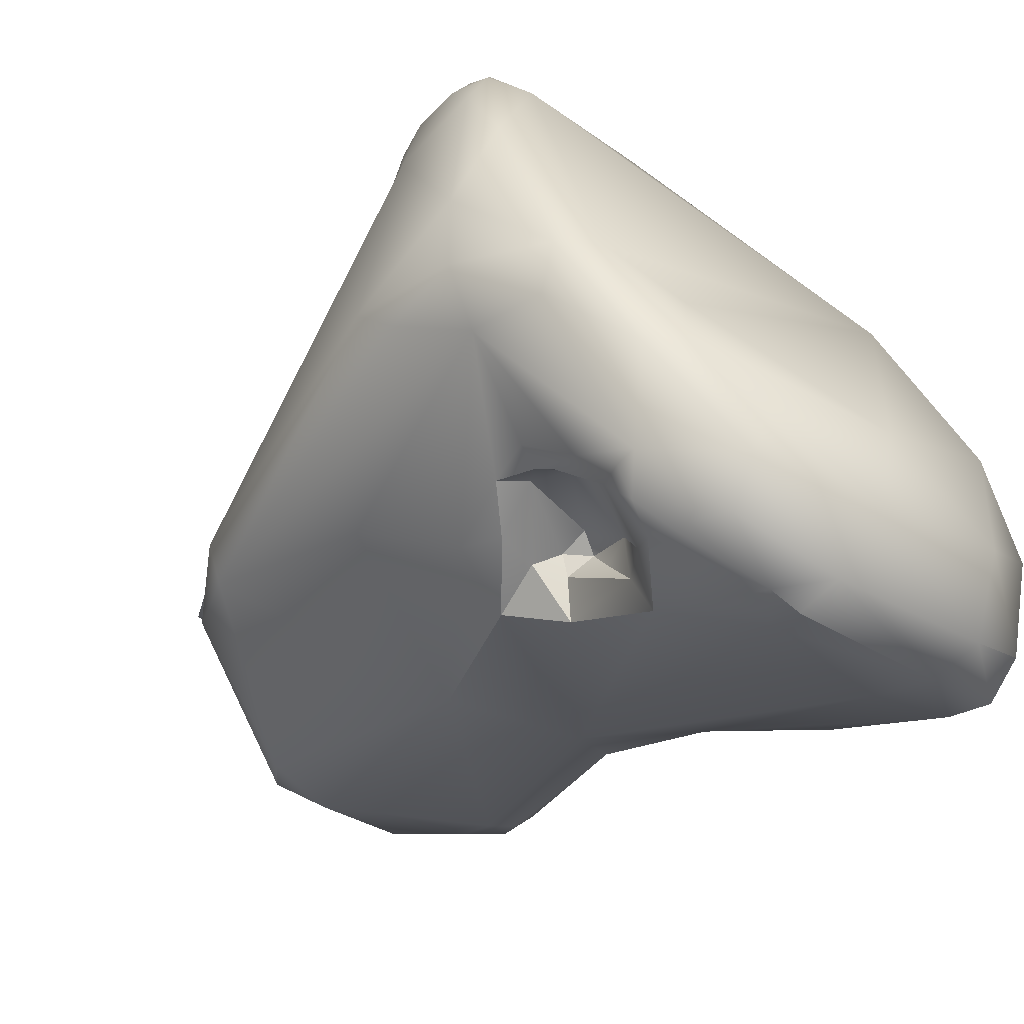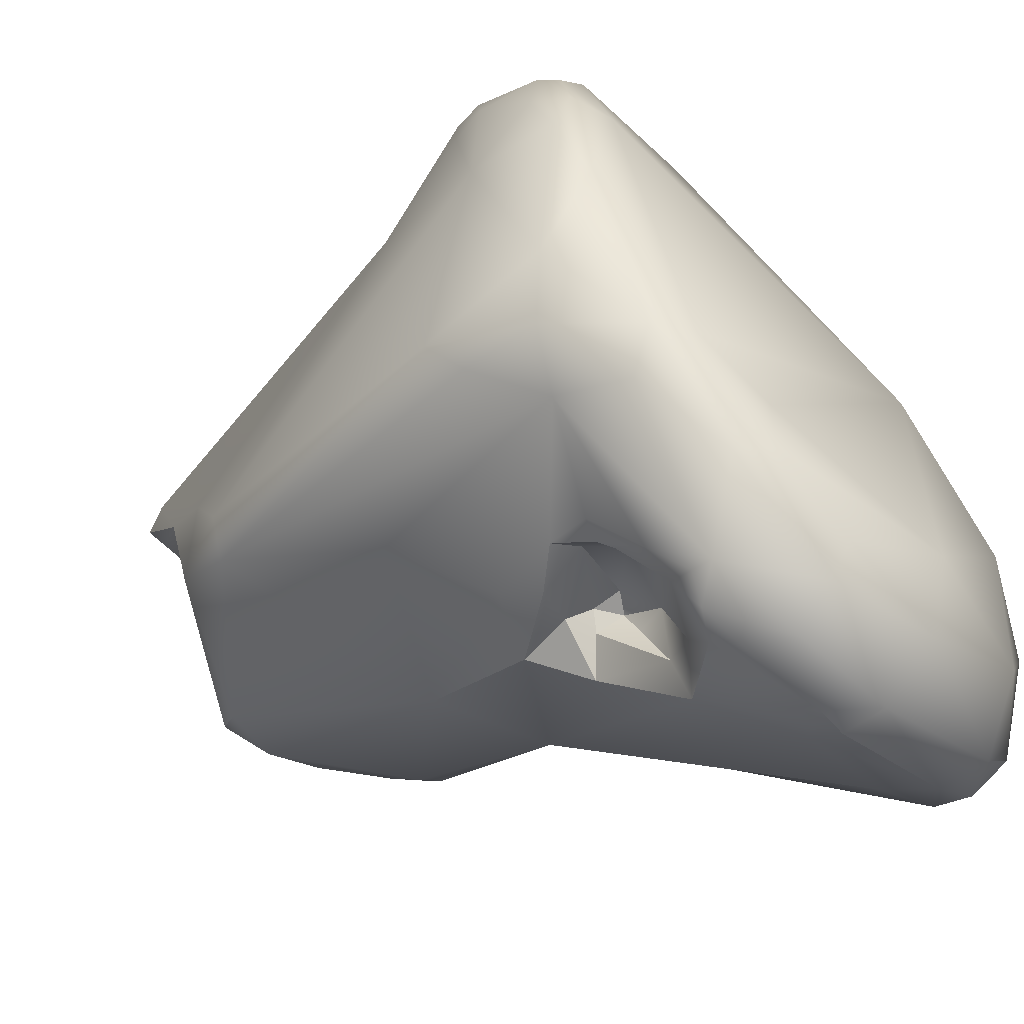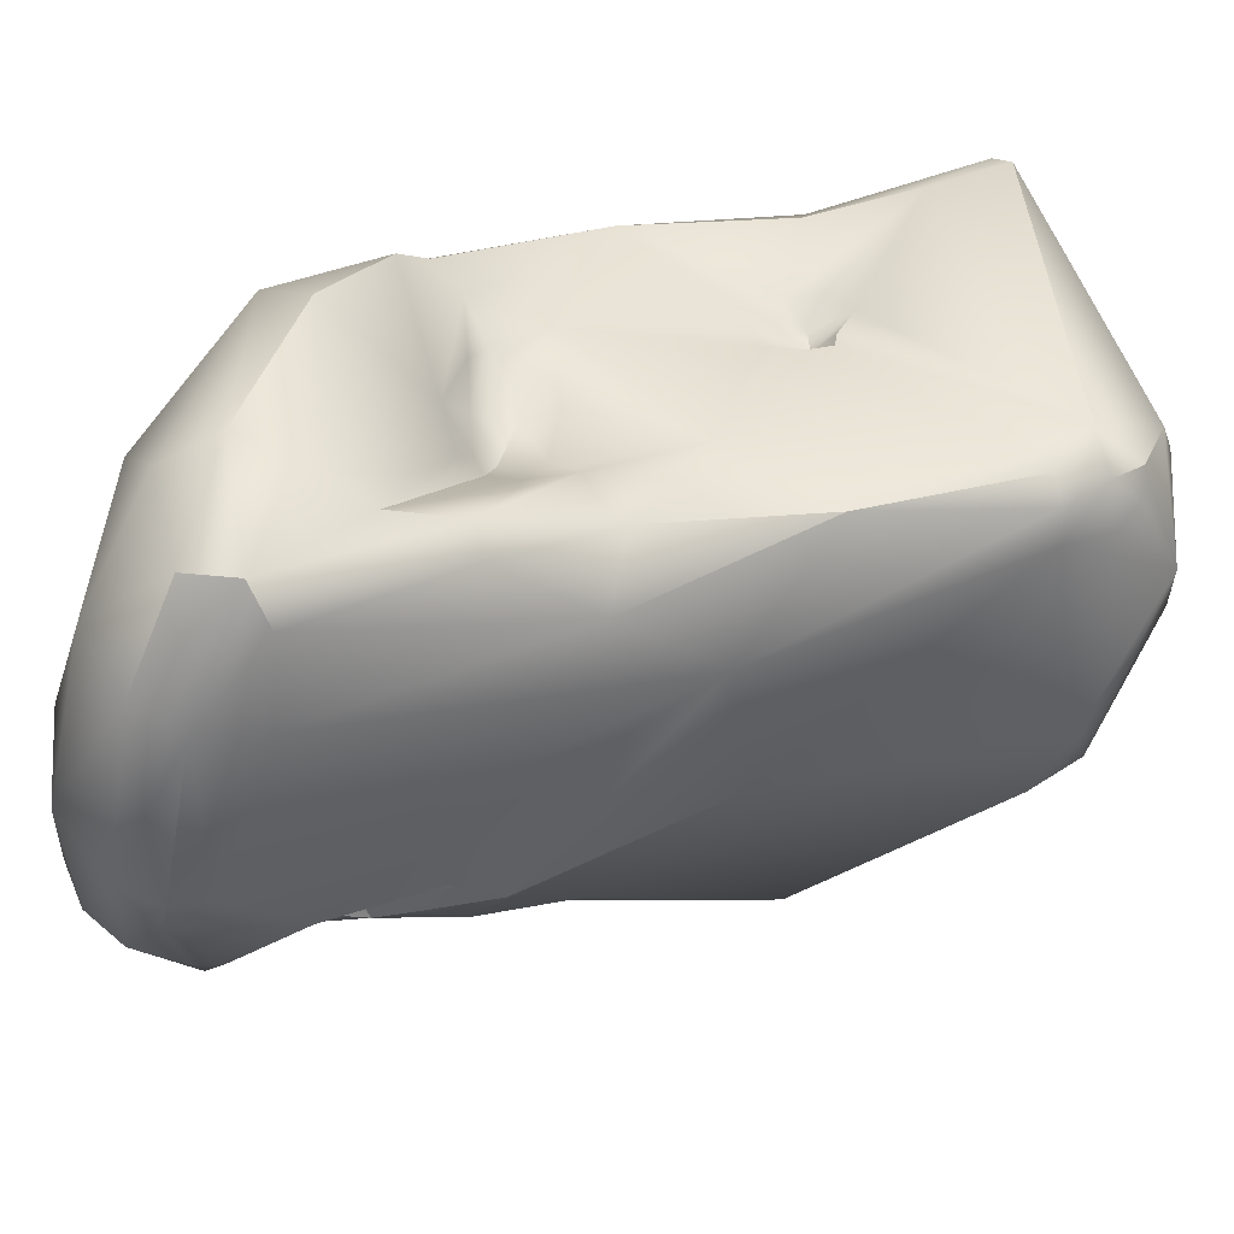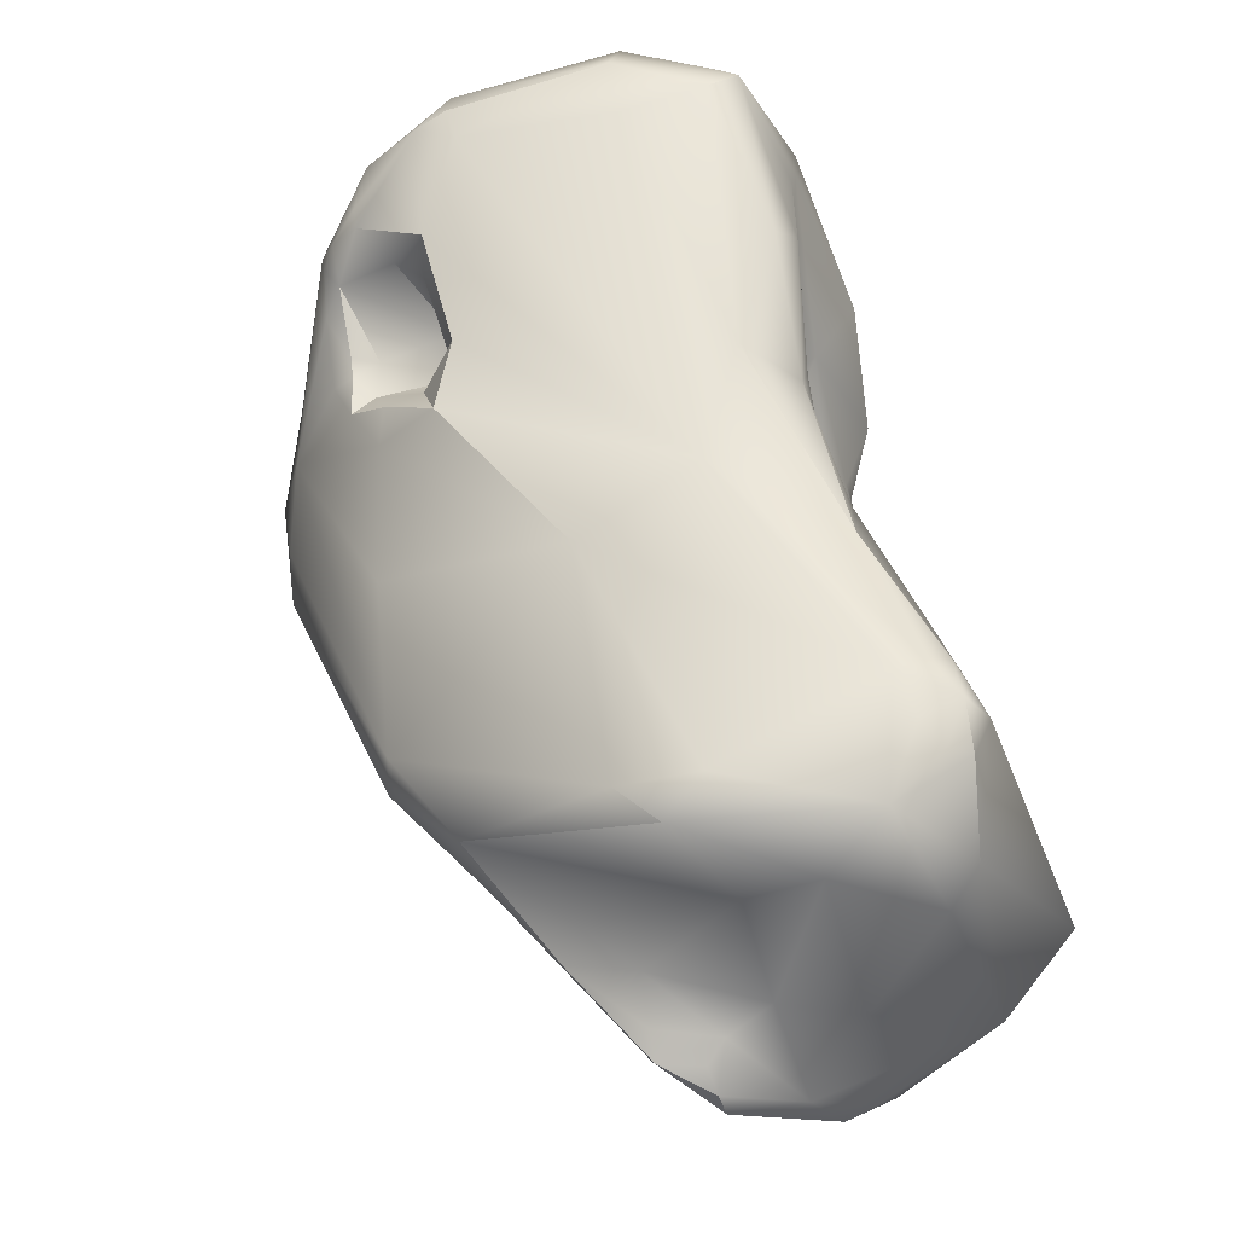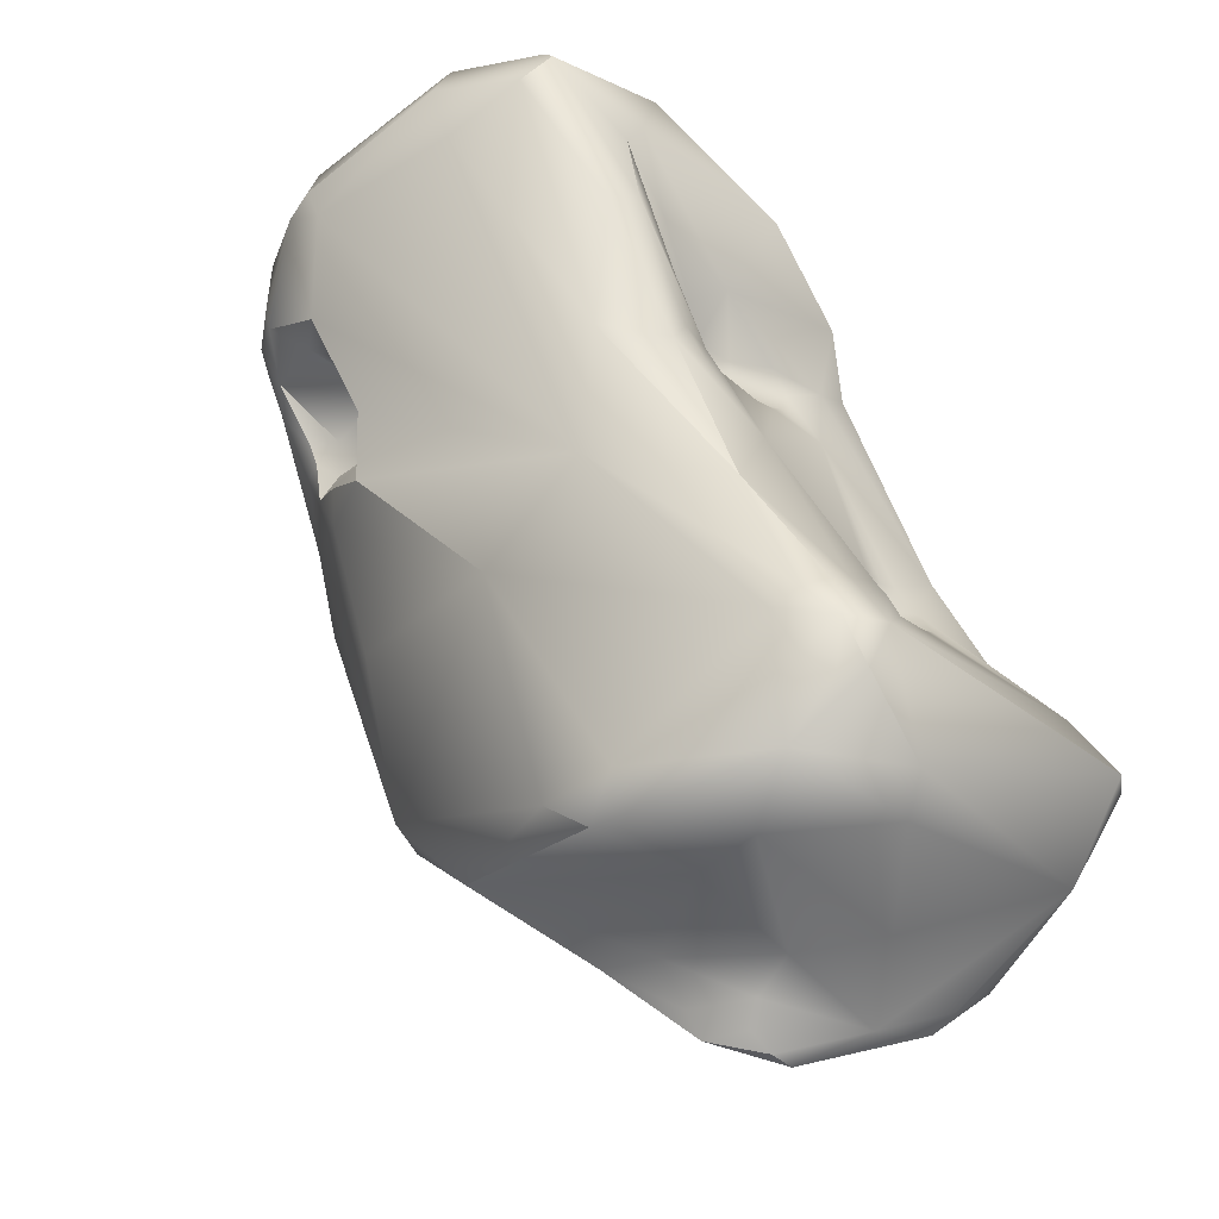
<metadata>
{"format":"obj","ext":"obj","renderer":"f3d","projection":"perspective","resolution":1024,"background":"white","views":[{"elev":-47.3,"azim":129.9,"up":"+Z"},{"elev":-37.7,"azim":118.4,"up":"+Z"},{"elev":-44.4,"azim":-110.8,"up":"+Z"},{"elev":-48.7,"azim":-159.3,"up":"+Y"},{"elev":-45.9,"azim":-134.1,"up":"+Y"}]}
</metadata>
<code>
v 262.3 -124.8 794.2
v 262.3 -125.4 788.9
v 262.7 -124.7 794.6
v 264.2 -122.5 794.2
v 265 -121.4 794.3
v 263.6 -126.1 794.4
v 265.4 -127 794.5
v 262.8 -123.7 793.7
v 263.8 -122.3 793.5
v 263.6 -122.8 791.5
v 263.7 -122.5 791.9
v 263.9 -122 791.8
v 264.1 -121.5 791.5
v 264.1 -122.4 791.4
v 264.2 -122 791.3
v 264.1 -121.6 791.2
v 264.6 -119.8 793.2
v 263.8 -116.6 790.2
v 264.3 -117.6 790.4
v 264.4 -117.2 791.1
v 262.9 -126.9 790.1
v 263.4 -127.4 790.4
v 265.1 -127.5 792
v 263.7 -122.6 790.8
v 263.7 -122.6 791.1
v 263.8 -122.2 790.7
v 264.1 -122.4 791.1
v 264.1 -121.7 790.9
v 263.8 -120.8 788.3
v 264.3 -118.9 790.3
v 264.3 -118.9 789.2
v 264.4 -119 788.8
v 264.5 -118.1 789.7
v 264.4 -118.6 789.5
v 264.4 -118.8 787.9
v 263.5 -115.5 788.6
v 264 -117.3 788
v 264.2 -115 789.3
v 264.4 -117.8 789.3
v 264.4 -117.7 787.5
v 263.6 -127.3 788.2
v 264.7 -127.8 788.8
v 262.5 -126.3 788.7
v 262.6 -124.6 788.5
v 262.4 -125.7 788.2
v 262.5 -124.9 788.1
v 262.8 -126.3 788.4
v 262.8 -125.1 787.8
v 263.1 -126.1 788
v 263.3 -125.3 787.6
v 263.5 -122.5 787.5
v 264 -119.7 787.3
v 263.9 -119.3 786.8
v 263.9 -119.8 786.6
v 264.1 -119.2 787.5
v 264.3 -118.5 787.3
v 263.9 -118.3 786.6
v 263.5 -117.6 785.5
v 263.5 -116.5 785.2
v 263.8 -117.9 785.1
v 263.9 -117 786.4
v 263.6 -114.7 786
v 263.5 -115.8 785.6
v 263.9 -115.1 784
v 265.6 -125.6 795.3
v 266.7 -125.8 794.8
v 265.6 -123.4 794.9
v 265.7 -123 794.8
v 266.2 -123.7 795
v 266.1 -123.3 794.9
v 266.1 -122.7 794.3
v 266.7 -123.7 795.1
v 266.4 -123.1 794.2
v 266.8 -123.3 794.8
v 266.8 -123 794.2
v 267.2 -123.6 795.2
v 267.1 -122.7 794.2
v 267.5 -123.1 795.1
v 267.8 -122.4 794.9
v 265.7 -122.3 794.6
v 266 -121.3 794.5
v 266.3 -120.9 794.5
v 266.3 -121.8 794.1
v 266.6 -121.2 794.5
v 266.7 -122 794.1
v 267.7 -121 794.9
v 266 -119 793.9
v 265.6 -127.5 793.9
v 266.1 -127.7 793.9
v 266.3 -128.1 792.8
v 267.5 -127.9 792.6
v 266.4 -122.8 793.8
v 264.9 -116.7 791.3
v 266.7 -114.7 789.6
v 267.3 -128.4 792.2
v 266.2 -127.8 790.9
v 267 -128 791.1
v 267.3 -128.4 791.7
v 267.3 -128.2 791.3
v 268.1 -127.9 791.4
v 268 -128.2 791
v 267.9 -127.9 790.6
v 267.8 -127.4 790.1
v 264.8 -118.6 788.8
v 264.9 -118.3 788
v 264.7 -117.9 788.7
v 264.7 -118 788
v 264.6 -118.1 787.5
v 265.4 -113.8 787
v 266 -127.6 788.9
v 265.9 -126.8 787.2
v 266.6 -127.3 787.4
v 267.2 -126.7 787.1
v 265.4 -121.7 786
v 267.4 -122.7 786
v 264.6 -119.7 785.6
v 264.3 -114 785.8
v 264.3 -114.4 784.2
v 265.9 -113.6 784.6
v 264.3 -115.6 783.7
v 265.6 -114.3 783.4
v 265.6 -116 783.4
v 265.7 -115.1 783.1
v 268.2 -123.1 795.2
v 268.2 -122.5 795.2
v 269.2 -120.8 795.1
v 269.8 -120.9 795.1
v 270.4 -119.8 795.2
v 269.3 -117.2 793.6
v 270.2 -119.1 795.1
v 270.2 -118.3 794.9
v 269 -126.9 790
v 269.8 -125.8 789.5
v 269.8 -126 788
v 268.9 -118.6 785.4
v 269 -119 785.1
v 268.7 -119.1 784.5
v 269.2 -118.5 785.6
v 269.1 -118.9 785.5
v 269.2 -120.1 784.9
v 269.5 -119.2 785.2
v 269 -117.9 785.2
v 268.9 -118.3 785
v 268.1 -113.8 785.3
v 268.3 -114 783.8
v 269.1 -117.7 784.2
v 268.9 -117.5 783.5
v 269.6 -117.2 784
v 268.2 -116.1 782.9
v 268.3 -115.5 782.7
v 268.3 -114.9 782.9
v 268.8 -115.6 782.8
v 270.8 -120 795
v 270.7 -120.7 794.6
v 271.4 -119.7 794.4
v 271.7 -119.9 793.7
v 270.8 -119 795.1
v 271 -118 794.4
v 272.3 -119.2 793.2
v 272.3 -118.1 793.5
v 272.3 -117.7 793.2
v 271 -121.6 792.5
v 272.2 -119.7 792.9
v 272.9 -118 792.3
v 272.9 -117.3 792.1
v 272.3 -116.9 792
v 273.2 -117.4 791.3
v 272.9 -119 791.3
v 273.1 -116.9 790.2
v 273 -119.7 788
v 272.8 -119.1 787.4
v 272 -115.8 787.4
v 272.6 -116.3 787.3
v 271 -124.7 788.1
v 270.7 -124.7 787.4
v 270.7 -121.7 786.5
v 270.2 -119.2 785.2
v 270.3 -119.9 785.4
v 270.5 -118.4 785.5
v 270.9 -118.8 785.5
v 270.4 -117.8 785.4
v 270.8 -118.1 785.3
v 270.8 -117.8 785.1
v 270.7 -117 784.3
v 270.9 -116.5 784.2
v 271.2 -118 785.4
v 271.1 -117.2 784.7
v 271 -116.2 784.2
v 271 -115.2 786.5
v 271.6 -115.5 785.5
v 272.4 -116.6 786.6
v 272.5 -117.9 786.7
v 270.1 -114.5 784.5
v 270.1 -114.8 783.9
v 271.2 -115.1 785.6
v 270.1 -116.7 783.5
v 270.1 -116.3 783.4
v 270.6 -116.6 783.8
v 269.9 -115.4 783.3
v 273.3 -117.6 788.7
v 273.1 -117.8 787.5
v 262.3 -124.8 794.2
v 262.7 -124.7 794.6
v 262.7 -124.7 794.6
v 263.8 -122.3 793.5
v 264.6 -119.8 793.2
v 263.8 -116.6 790.2
v 264.4 -117.2 791.1
v 263.7 -122.6 790.8
v 263.7 -122.6 790.8
v 263.7 -122.6 791.1
v 263.8 -122.2 790.7
v 264.1 -122.4 791.1
v 264.1 -122.4 791.1
v 264.1 -121.7 790.9
v 263.5 -115.5 788.6
v 262.5 -126.3 788.7
v 263.5 -122.5 787.5
v 263.5 -122.5 787.5
v 263.5 -116.5 785.2
v 263.9 -115.1 784
v 265.7 -123 794.8
v 266.1 -123.3 794.9
v 266.1 -123.3 794.9
v 266.7 -123.7 795.1
v 266.4 -123.1 794.2
v 267.1 -122.7 794.2
v 265.7 -122.3 794.6
v 266 -121.3 794.5
v 266 -121.3 794.5
v 266.3 -121.8 794.1
v 267.7 -121 794.9
v 266.1 -127.7 793.9
v 266.4 -122.8 793.8
v 266.4 -122.8 793.8
v 266.4 -122.8 793.8
v 267.3 -128.4 792.2
v 267.3 -128.4 792.2
v 267.3 -128.4 791.7
v 268 -128.2 791
v 268 -128.2 791
v 264.9 -118.3 788
v 264.6 -118.1 787.5
v 266.6 -127.3 787.4
v 264.3 -114.4 784.2
v 269 -126.9 790
v 269.8 -126 788
v 268.9 -118.6 785.4
v 268.9 -118.6 785.4
v 268.9 -118.6 785.4
v 268.9 -118.6 785.4
v 269 -119 785.1
v 269 -119 785.1
v 269 -119 785.1
v 268.7 -119.1 784.5
v 268.7 -119.1 784.5
v 268.7 -119.1 784.5
v 269.2 -118.5 785.6
v 269.2 -118.5 785.6
v 269.1 -118.9 785.5
v 269.1 -118.9 785.5
v 269.1 -118.9 785.5
v 269.2 -120.1 784.9
v 269.2 -120.1 784.9
v 269.2 -120.1 784.9
v 269.5 -119.2 785.2
v 269.5 -119.2 785.2
v 269 -117.9 785.2
v 268.9 -118.3 785
v 269.1 -117.7 784.2
v 268.9 -117.5 783.5
v 268.3 -115.5 782.7
v 270.2 -119.2 785.2
v 270.5 -118.4 785.5
v 270.9 -118.8 785.5
v 270.9 -118.8 785.5
v 270.8 -118.1 785.3
v 270.8 -117.8 785.1
v 270.7 -117 784.3
g grp1
f 6 3 1
f 203 8 202
f 202 8 2
f 1 2 21
f 2 43 21
f 43 2 45
f 2 44 46
f 2 46 45
f 3 6 65
f 65 6 7
f 204 67 4
f 67 204 65
f 4 17 9
f 67 5 4
f 5 17 4
f 80 81 5
f 5 87 17
f 7 6 88
f 6 90 88
f 203 4 8
f 1 21 6
f 8 205 12
f 4 9 8
f 205 206 12
f 11 8 12
f 8 11 10
f 2 8 10
f 10 25 2
f 206 13 12
f 206 30 13
f 12 14 11
f 14 10 11
f 14 27 10
f 27 211 10
f 15 14 12
f 13 15 12
f 16 15 13
f 30 16 13
f 14 15 213
f 15 28 213
f 15 16 28
f 16 30 28
f 206 19 30
f 206 20 19
f 33 30 19
f 93 208 17
f 18 93 38
f 93 18 208
f 20 207 19
f 94 93 129
f 94 38 93
f 22 6 21
f 41 22 21
f 21 217 41
f 6 22 23
f 110 96 42
f 42 96 23
f 25 24 2
f 2 24 44
f 27 209 211
f 26 210 214
f 212 28 29
f 44 24 212
f 29 44 212
f 26 214 215
f 28 30 29
f 34 31 30
f 34 104 31
f 30 31 29
f 31 32 29
f 31 104 32
f 32 35 29
f 35 55 29
f 55 35 56
f 34 30 33
f 19 39 33
f 33 106 104
f 33 104 34
f 104 35 32
f 104 105 35
f 35 105 56
f 56 108 59
f 117 62 38
f 38 36 18
f 38 62 36
f 207 216 37
f 207 37 19
f 61 40 37
f 19 37 39
f 39 37 106
f 107 106 37
f 40 107 37
f 243 107 40
f 243 40 220
f 220 40 61
f 47 41 217
f 22 41 42
f 23 22 42
f 112 42 41
f 112 41 111
f 47 217 45
f 44 51 46
f 46 48 45
f 48 46 218
f 47 45 49
f 50 49 45
f 45 48 50
f 48 218 114
f 50 48 114
f 49 41 47
f 49 50 41
f 115 50 114
f 111 41 50
f 51 44 29
f 29 52 54
f 52 55 53
f 52 53 54
f 56 59 57
f 55 56 57
f 29 54 51
f 53 58 54
f 53 55 58
f 55 57 58
f 219 54 116
f 55 52 29
f 116 54 60
f 114 218 116
f 122 114 116
f 120 116 60
f 37 63 61
f 61 63 220
f 57 59 58
f 60 54 58
f 58 64 60
f 58 220 64
f 220 63 64
f 120 60 64
f 216 63 37
f 216 62 63
f 63 62 64
f 62 118 64
f 62 117 118
f 65 66 124
f 68 5 67
f 80 5 68
f 65 69 67
f 69 70 67
f 70 68 67
f 71 222 223
f 228 222 71
f 72 69 65
f 225 74 69
f 69 74 70
f 224 74 73
f 71 223 226
f 75 73 74
f 92 73 75
f 124 76 65
f 65 76 72
f 225 76 74
f 77 92 75
f 85 234 227
f 74 76 78
f 78 76 124
f 78 75 74
f 75 78 77
f 78 79 77
f 124 125 78
f 86 79 125
f 79 78 125
f 66 154 124
f 81 82 5
f 87 5 82
f 228 71 229
f 71 83 229
f 82 81 84
f 84 230 231
f 231 234 85
f 84 231 85
f 82 84 232
f 86 87 82
f 86 130 87
f 232 84 85
f 227 79 85
f 130 86 126
f 85 79 86
f 93 17 87
f 89 95 91
f 89 65 7
f 7 88 233
f 233 88 90
f 23 90 6
f 65 89 66
f 90 237 233
f 98 237 90
f 89 91 66
f 226 235 71
f 71 236 83
f 129 93 87
f 23 96 90
f 103 96 110
f 98 90 97
f 90 96 97
f 98 97 99
f 97 96 103
f 239 101 238
f 240 98 99
f 240 99 97
f 91 95 100
f 100 95 241
f 102 240 97
f 103 102 97
f 132 102 103
f 102 132 240
f 33 39 106
f 104 106 242
f 106 107 242
f 107 243 242
f 108 56 105
f 38 94 109
f 117 38 109
f 94 144 109
f 112 110 42
f 111 50 115
f 134 244 113
f 113 112 111
f 113 111 115
f 112 247 110
f 115 114 140
f 122 116 120
f 117 119 118
f 109 119 117
f 119 121 118
f 221 245 121
f 109 144 119
f 145 121 119
f 144 145 119
f 122 120 123
f 123 120 221
f 221 121 123
f 121 145 151
f 149 122 123
f 125 126 86
f 127 128 126
f 124 127 125
f 126 125 127
f 130 126 128
f 124 154 127
f 154 153 127
f 127 153 128
f 128 157 130
f 128 153 157
f 130 131 87
f 131 129 87
f 130 157 131
f 129 131 158
f 66 162 154
f 66 91 162
f 91 100 162
f 162 100 133
f 94 129 166
f 241 246 100
f 100 246 133
f 133 246 134
f 94 189 144
f 110 247 103
f 132 103 247
f 134 113 175
f 113 115 175
f 174 133 134
f 174 134 175
f 140 114 137
f 139 135 138
f 136 260 141
f 261 252 248
f 249 253 143
f 143 253 146
f 270 254 255
f 262 258 179
f 179 266 262
f 263 256 267
f 136 141 257
f 177 266 179
f 178 115 264
f 178 264 273
f 265 266 177
f 250 142 259
f 251 269 268
f 269 270 268
f 181 274 259
f 181 259 142
f 142 184 181
f 148 184 142
f 270 148 268
f 144 193 145
f 114 122 149
f 147 114 149
f 147 137 114
f 255 271 270
f 152 147 149
f 148 270 271
f 147 152 196
f 148 271 196
f 121 151 123
f 151 150 123
f 149 123 272
f 149 272 152
f 152 150 151
f 199 151 194
f 194 151 145
f 151 199 152
f 153 155 157
f 160 157 155
f 153 154 155
f 155 154 156
f 156 154 162
f 163 156 162
f 156 163 159
f 155 156 159
f 158 131 157
f 160 158 157
f 158 161 166
f 129 158 166
f 160 161 158
f 160 155 159
f 159 164 160
f 159 163 168
f 159 168 164
f 165 161 160
f 163 162 168
f 165 160 164
f 161 165 166
f 167 169 165
f 165 169 166
f 167 164 168
f 167 165 164
f 166 169 172
f 133 174 162
f 174 168 162
f 167 168 200
f 168 174 170
f 175 170 174
f 170 171 201
f 171 192 201
f 171 170 175
f 192 171 175
f 166 172 94
f 172 189 94
f 173 190 172
f 172 190 195
f 189 172 195
f 191 190 173
f 169 200 173
f 169 173 172
f 200 201 173
f 201 191 173
f 175 115 176
f 192 175 176
f 176 178 192
f 178 176 115
f 178 180 192
f 273 180 178
f 179 275 177
f 276 274 182
f 180 277 186
f 180 186 192
f 196 184 148
f 183 182 181
f 182 274 181
f 183 181 279
f 196 198 184
f 187 277 278
f 187 186 277
f 187 278 184
f 187 185 188
f 184 185 187
f 184 198 185
f 185 198 188
f 187 192 186
f 188 190 191
f 192 187 188
f 188 191 192
f 195 193 144
f 194 145 193
f 195 194 193
f 195 190 194
f 188 194 190
f 194 188 199
f 189 195 144
f 196 197 198
f 152 197 196
f 199 197 152
f 198 197 199
f 199 188 198
f 169 167 200
f 170 200 168
f 170 201 200
f 191 201 192

</code>
